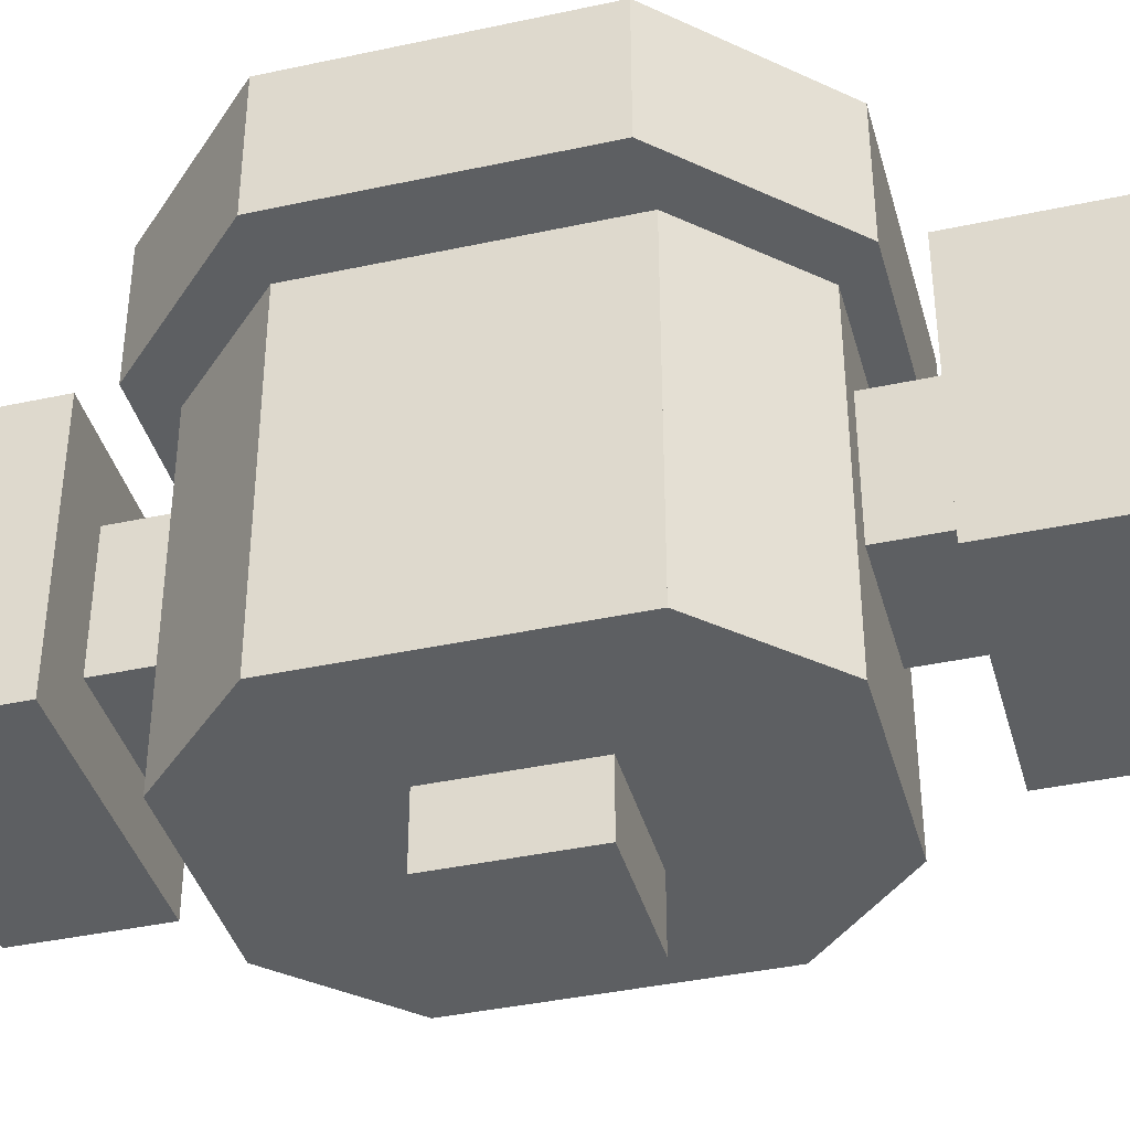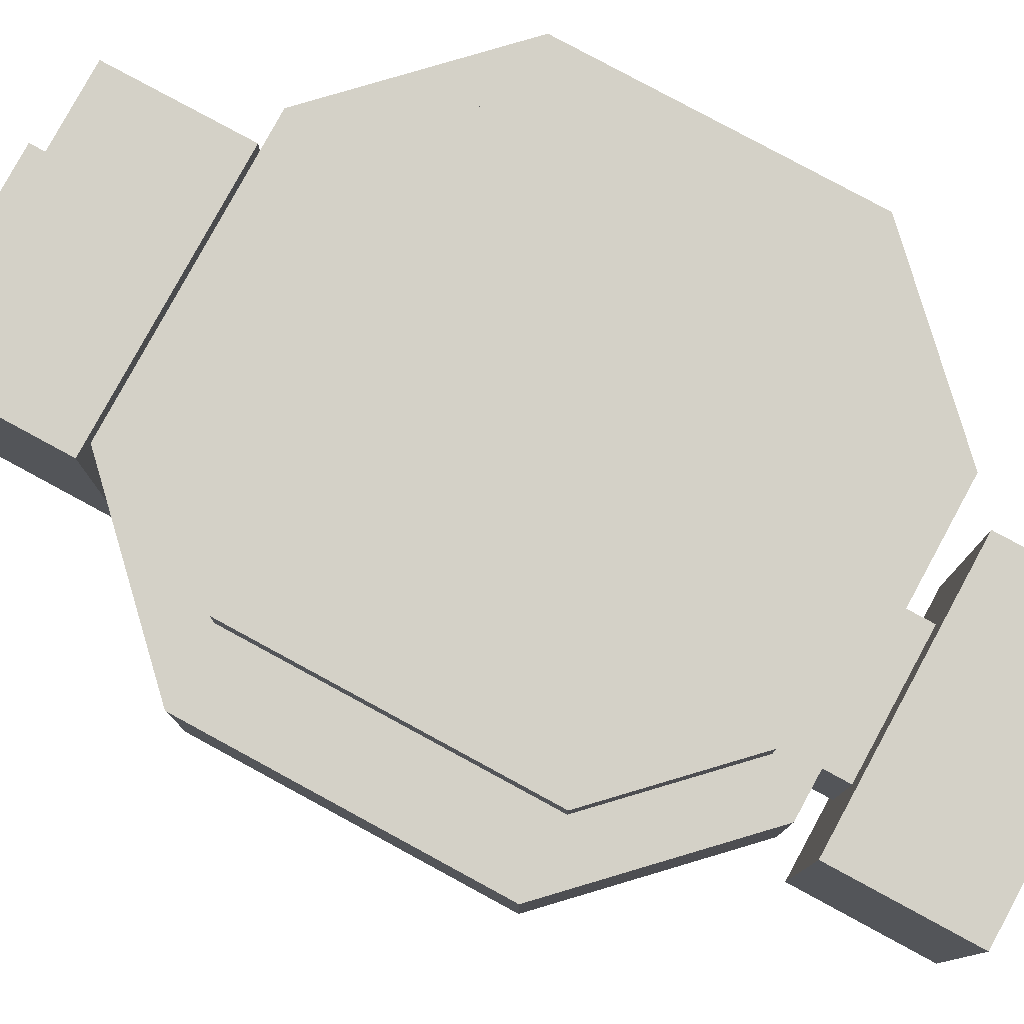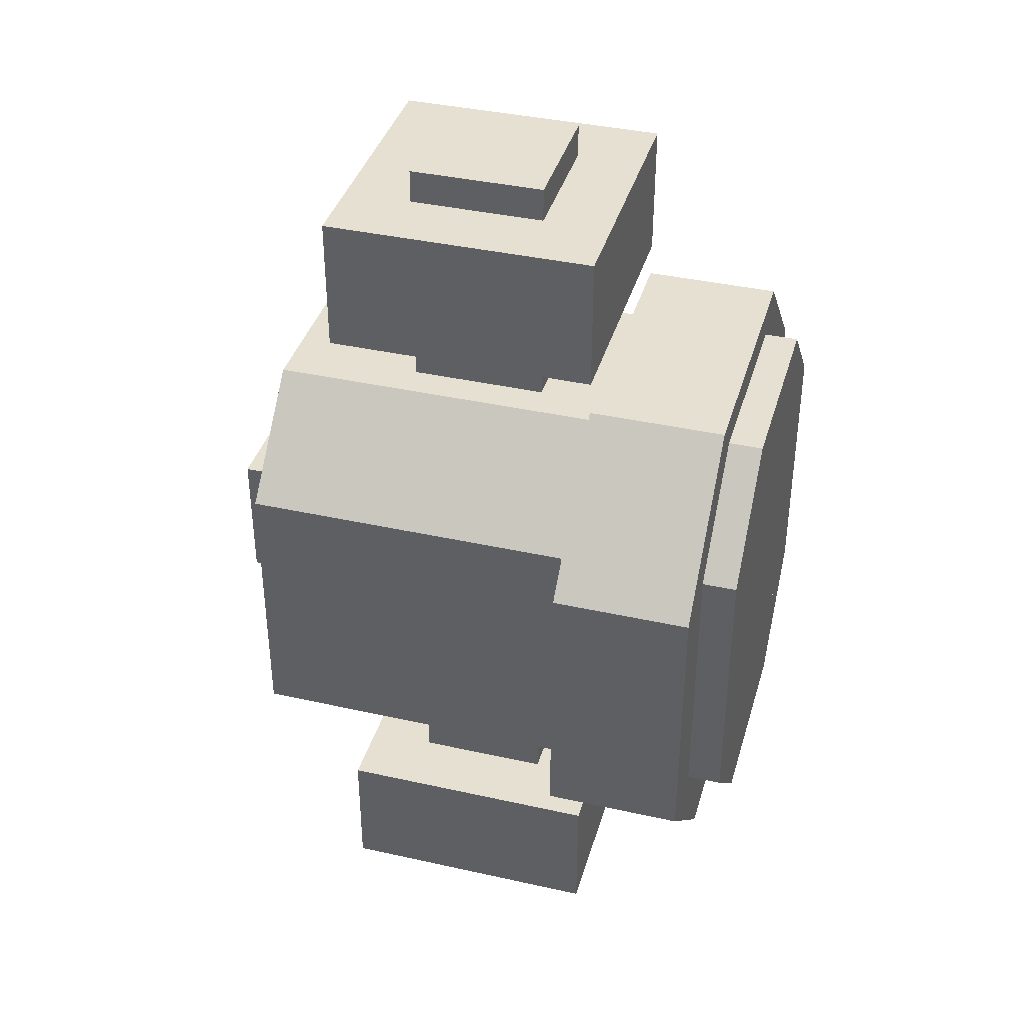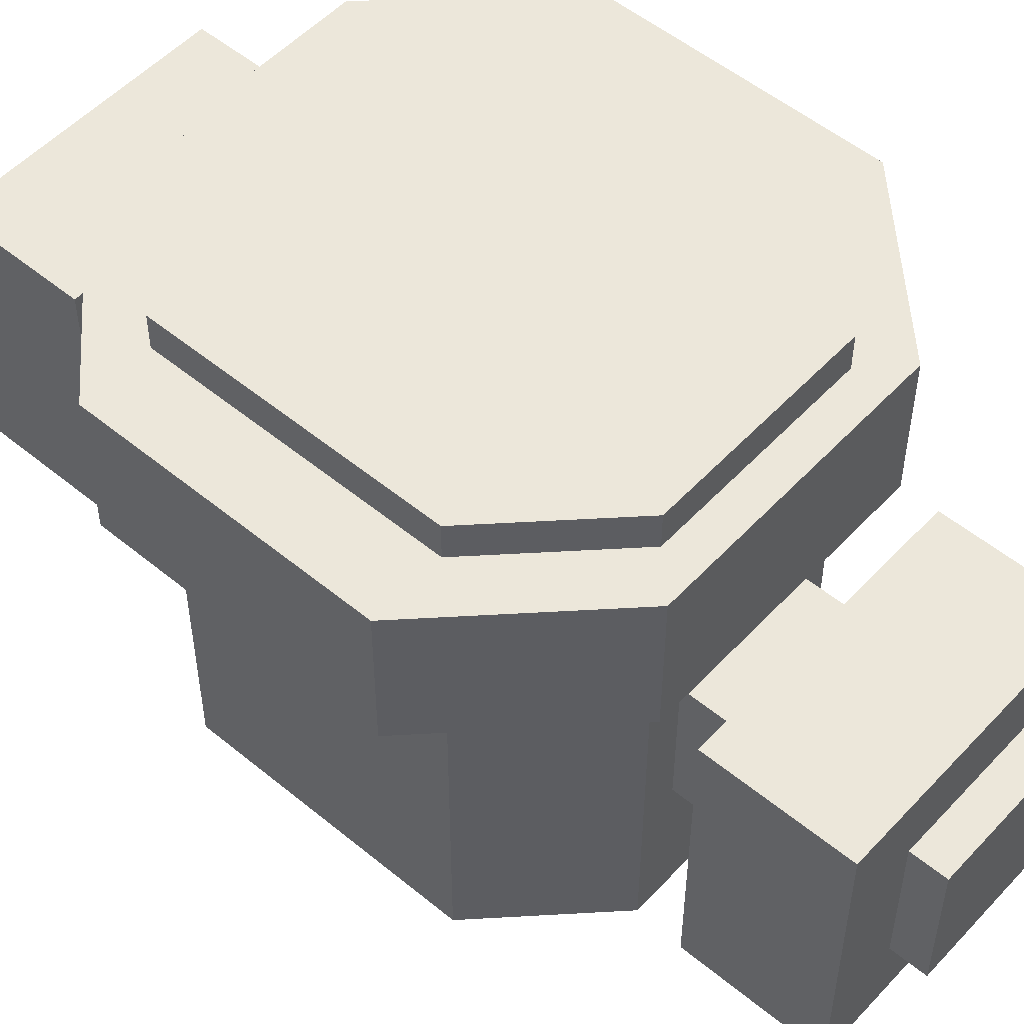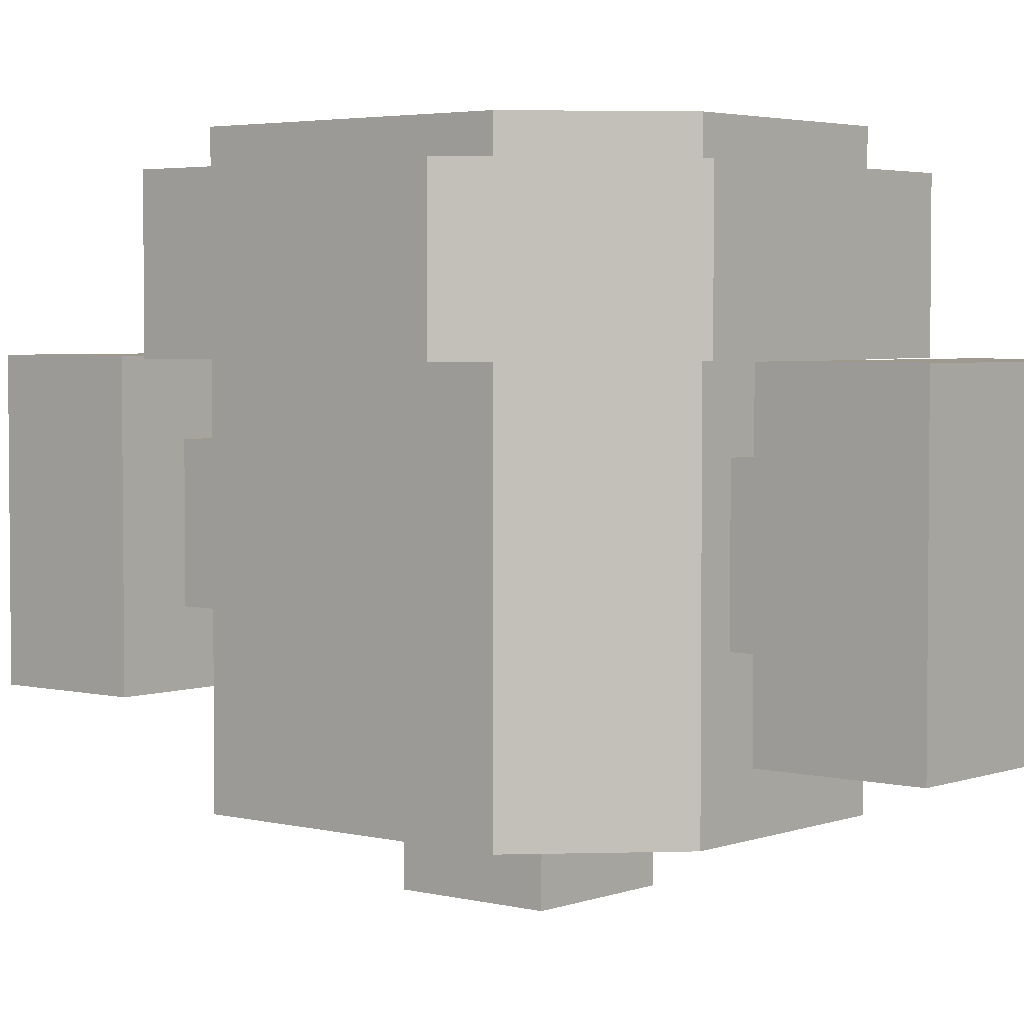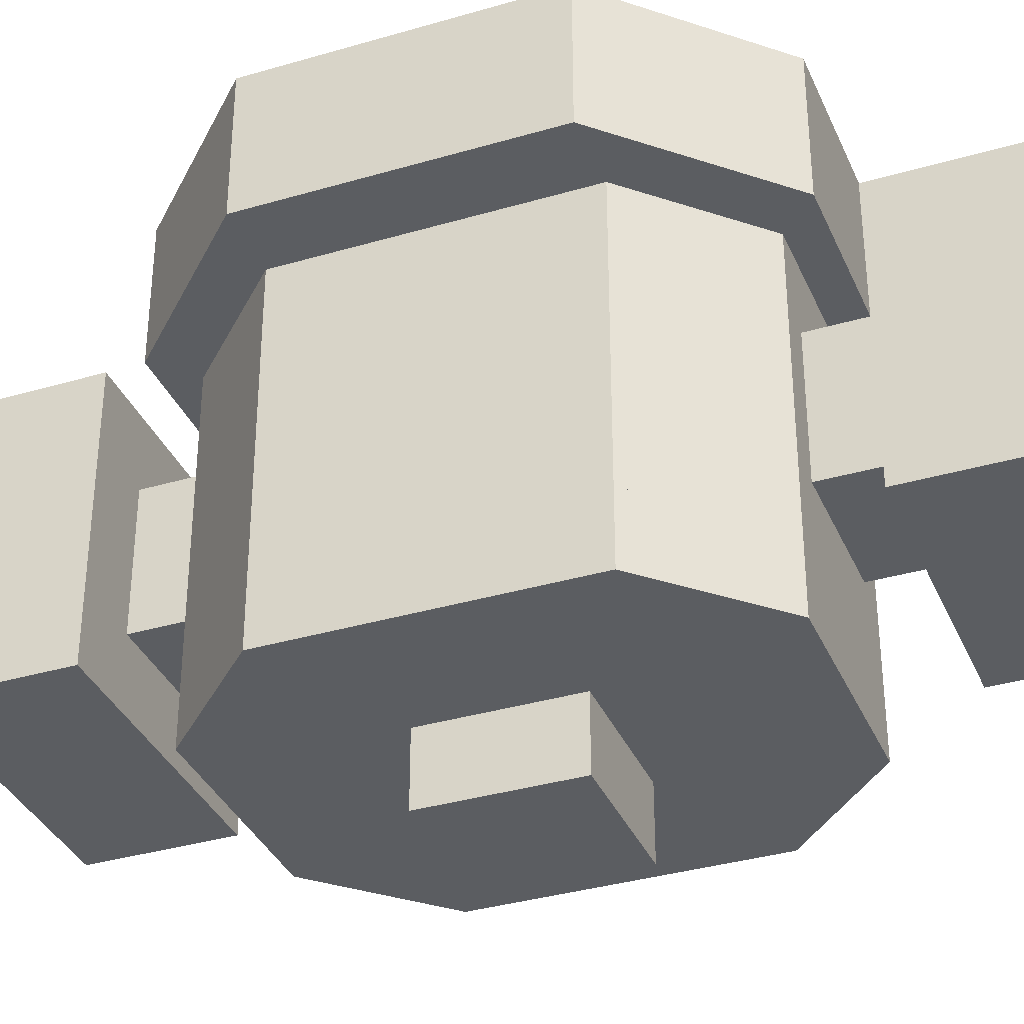
<metadata>
{"format":"obj","ext":"obj","renderer":"f3d","projection":"perspective","resolution":1024,"background":"white","views":[{"elev":-39.5,"azim":105.1,"up":"+Z"},{"elev":79.8,"azim":-61.5,"up":"+Z"},{"elev":38.4,"azim":-74.2,"up":"+Y"},{"elev":52.7,"azim":131.5,"up":"+Z"},{"elev":3.5,"azim":-50.2,"up":"+Z"},{"elev":-35.4,"azim":-68.7,"up":"+Z"}]}
</metadata>
<code>
o lighting_panel
v -0.09375 -0.0625 0.1406
v 0.09375 -0.0625 0.1406
v 0.04688 -0.1094 0.1406
v -0.04688 -0.1094 0.1406
v -0.04688 0.1094 0.1406
v 0.04688 0.1094 0.1406
v 0.09375 0.0625 0.1406
v -0.09375 0.0625 0.1406
f 7 8 1 2
f 2 1 4 3
f 6 5 8 7
o retro_light_large_oil
v 0.09375 0.0625 0.125
v 0.09375 -0.0625 0.125
v -0.09375 -0.0625 0.1406
v -0.09375 -0.0625 0.125
v 0.09375 -0.0625 0.1406
v 0.04688 -0.1094 0.125
v 0.04688 -0.1094 0.1406
v -0.04688 -0.1094 0.1406
v -0.04688 -0.1094 0.125
v -0.04688 0.1094 0.125
v -0.04688 0.1094 0.1406
v 0.04688 0.1094 0.1406
v 0.04688 0.1094 0.125
v 0.09375 0.0625 0.1406
v -0.09375 0.0625 0.1406
v -0.09375 0.0625 0.125
v -0.0625 0.125 0.0625
v -0.0625 0.125 0.125
v 0.0625 0.125 0.125
v 0.0625 0.125 0.0625
v 0.125 0.0625 0.125
v -0.125 0.0625 0.125
v -0.125 0.0625 0.0625
v 0.125 0.0625 0.0625
v 0.125 -0.0625 0.0625
v -0.125 -0.0625 0.125
v -0.125 -0.0625 0.0625
v 0.125 -0.0625 0.125
v 0.0625 -0.125 0.0625
v 0.0625 -0.125 0.125
v -0.0625 -0.125 0.125
v -0.0625 -0.125 0.0625
v -0.04688 0.1094 -0.0625
v -0.04688 0.1094 0.0625
v 0.04688 0.1094 0.0625
v -0.09375 0.0625 0.0625
v 0.09375 0.0625 0.0625
v 0.09375 0.0625 -0.0625
v 0.09375 -0.0625 -0.0625
v 0.09375 -0.0625 0.0625
v -0.09375 -0.0625 0.0625
v 0.04688 -0.1094 -0.0625
v 0.04688 -0.1094 0.0625
v -0.04688 -0.1094 0.0625
v -0.03125 0.2188 -0.03125
v -0.03125 0.2188 0.03125
v 0.03125 0.2188 0.03125
v 0.03125 0.2188 -0.03125
v 0.03125 0.09375 -0.03125
v 0.03125 0.09375 0.03125
v -0.03125 0.09375 0.03125
v -0.03125 0.09375 -0.03125
v -0.0625 0.2031 -0.0625
v -0.0625 0.2031 0.0625
v 0.0625 0.2031 0.0625
v 0.0625 0.2031 -0.0625
v 0.0625 0.1406 -0.0625
v 0.0625 0.1406 0.0625
v -0.0625 0.1406 0.0625
v -0.0625 0.1406 -0.0625
v -0.04688 0.1094 -0.09375
v 0.04688 0.1094 -0.0625
v 0.04688 0.1094 -0.09375
v -0.09375 0.0625 -0.09375
v -0.09375 0.0625 -0.0625
v 0.09375 0.0625 -0.09375
v -0.09375 -0.0625 -0.0625
v -0.09375 -0.0625 -0.09375
v 0.09375 -0.0625 -0.09375
v 0.04688 -0.1094 -0.09375
v -0.04688 -0.1094 -0.0625
v -0.04688 -0.1094 -0.09375
v -0.03125 -0.09375 -0.03125
v -0.03125 -0.09375 0.03125
v 0.03125 -0.09375 0.03125
v 0.03125 -0.09375 -0.03125
v 0.03125 -0.1562 -0.03125
v 0.03125 -0.1562 0.03125
v -0.03125 -0.1562 0.03125
v -0.03125 -0.1562 -0.03125
v -0.0625 -0.1406 -0.0625
v -0.0625 -0.1406 0.0625
v 0.0625 -0.1406 0.0625
v 0.0625 -0.1406 -0.0625
v 0.0625 -0.2031 -0.0625
v 0.0625 -0.2031 0.0625
v -0.0625 -0.2031 0.0625
v -0.0625 -0.2031 -0.0625
v -0.03125 0.03125 -0.125
v -0.03125 0.03125 -0.09375
v 0.03125 0.03125 -0.09375
v 0.03125 0.03125 -0.125
v 0.03125 -0.03125 -0.125
v 0.03125 -0.03125 -0.09375
v -0.03125 -0.03125 -0.09375
v -0.03125 -0.03125 -0.125
f 24 23 22 9
f 10 13 11 12
f 23 24 12 11
f 9 22 13 10
f 24 9 10 12
f 14 15 16 17
f 11 12 17 16
f 10 13 15 14
f 12 10 14 17
f 18 19 20 21
f 19 18 24 23
f 21 20 22 9
f 18 21 9 24
f 25 26 27 28
f 32 29 30 31
f 26 25 31 30
f 28 27 29 32
f 27 26 30 29
f 25 28 32 31
f 33 36 34 35
f 30 31 35 34
f 32 29 36 33
f 29 30 34 36
f 31 32 33 35
f 37 38 39 40
f 34 35 40 39
f 33 36 38 37
f 36 34 39 38
f 35 33 37 40
f 41 42 43 70
f 46 45 44 73
f 42 41 73 44
f 70 43 45 46
f 43 42 44 45
f 41 70 46 73
f 47 48 49 75
f 44 73 75 49
f 46 45 48 47
f 45 44 49 48
f 73 46 47 75
f 50 51 52 79
f 49 75 79 52
f 47 48 51 50
f 48 49 52 51
f 75 47 50 79
f 53 54 55 56
f 57 58 59 60
f 54 53 60 59
f 56 55 58 57
f 55 54 59 58
f 53 56 57 60
f 61 62 63 64
f 65 66 67 68
f 62 61 68 67
f 64 63 66 65
f 63 62 67 66
f 61 64 65 68
f 69 41 70 71
f 74 46 73 72
f 41 69 72 73
f 71 70 46 74
f 69 71 74 72
f 77 47 75 76
f 73 72 76 75
f 74 46 47 77
f 72 74 77 76
f 78 50 79 80
f 75 76 80 79
f 77 47 50 78
f 76 77 78 80
f 81 82 83 84
f 85 86 87 88
f 82 81 88 87
f 84 83 86 85
f 83 82 87 86
f 81 84 85 88
f 89 90 91 92
f 93 94 95 96
f 90 89 96 95
f 92 91 94 93
f 91 90 95 94
f 89 92 93 96
f 97 98 99 100
f 101 102 103 104
f 98 97 104 103
f 100 99 102 101
f 99 98 103 102
f 97 100 101 104
o lighting_panel_headlight
v -0.09375 -0.0625 0.1406
v 0.09375 -0.0625 0.1406
v 0.04688 -0.1094 0.1406
v -0.04688 -0.1094 0.1406
v -0.04688 0.1094 0.1406
v 0.04688 0.1094 0.1406
v 0.09375 0.0625 0.1406
v -0.09375 0.0625 0.1406
f 111 112 105 106
f 106 105 108 107
f 110 109 112 111

</code>
